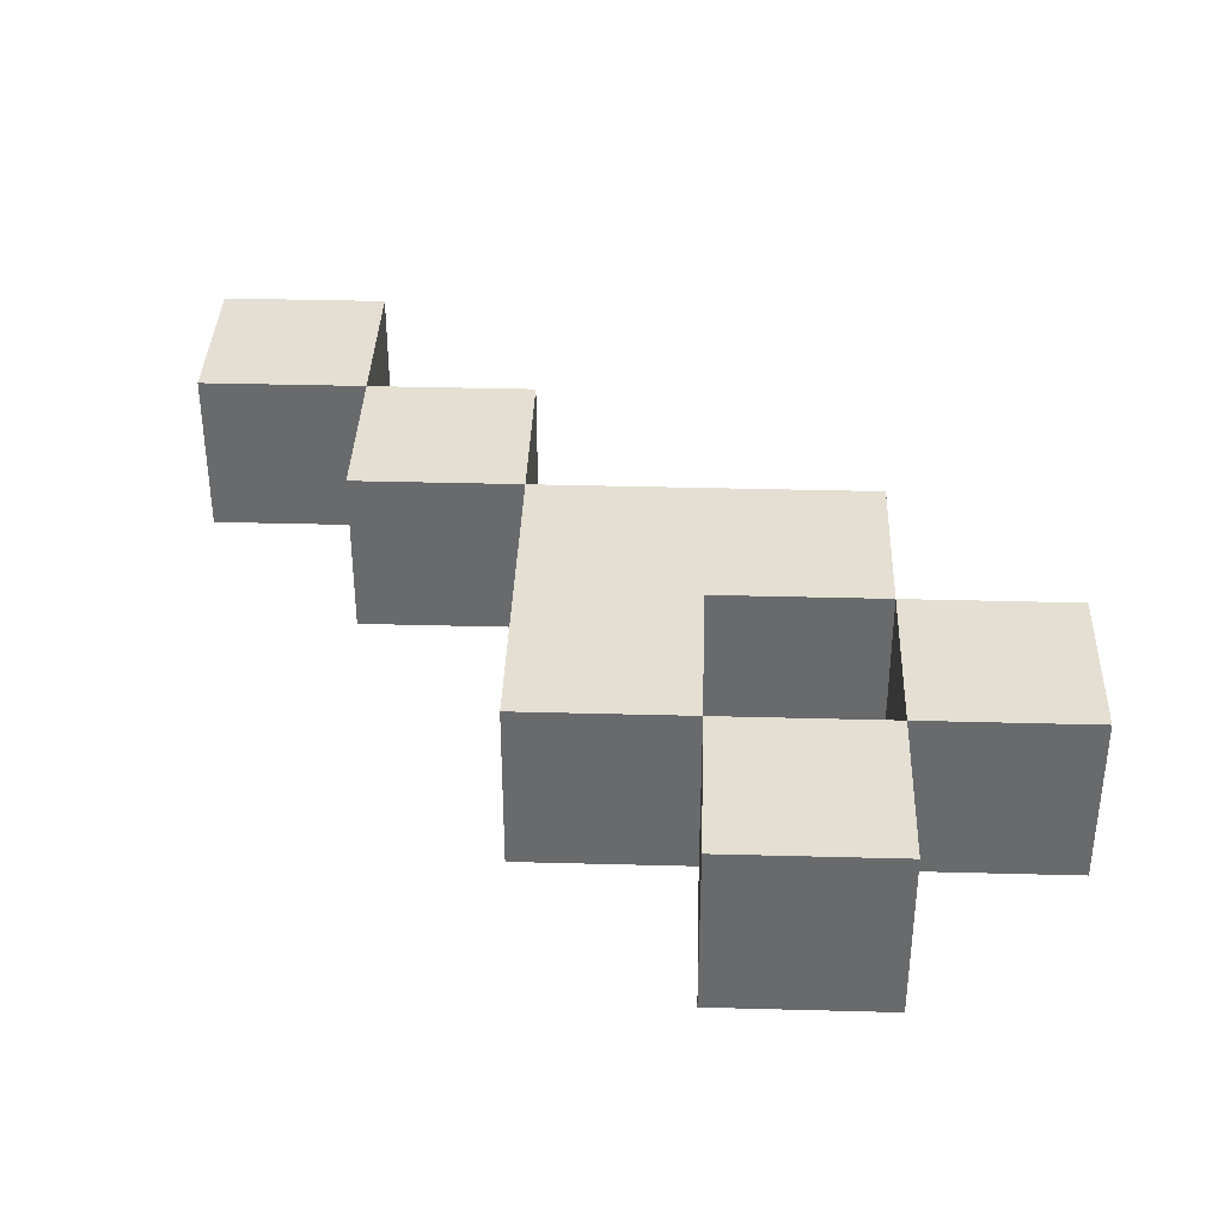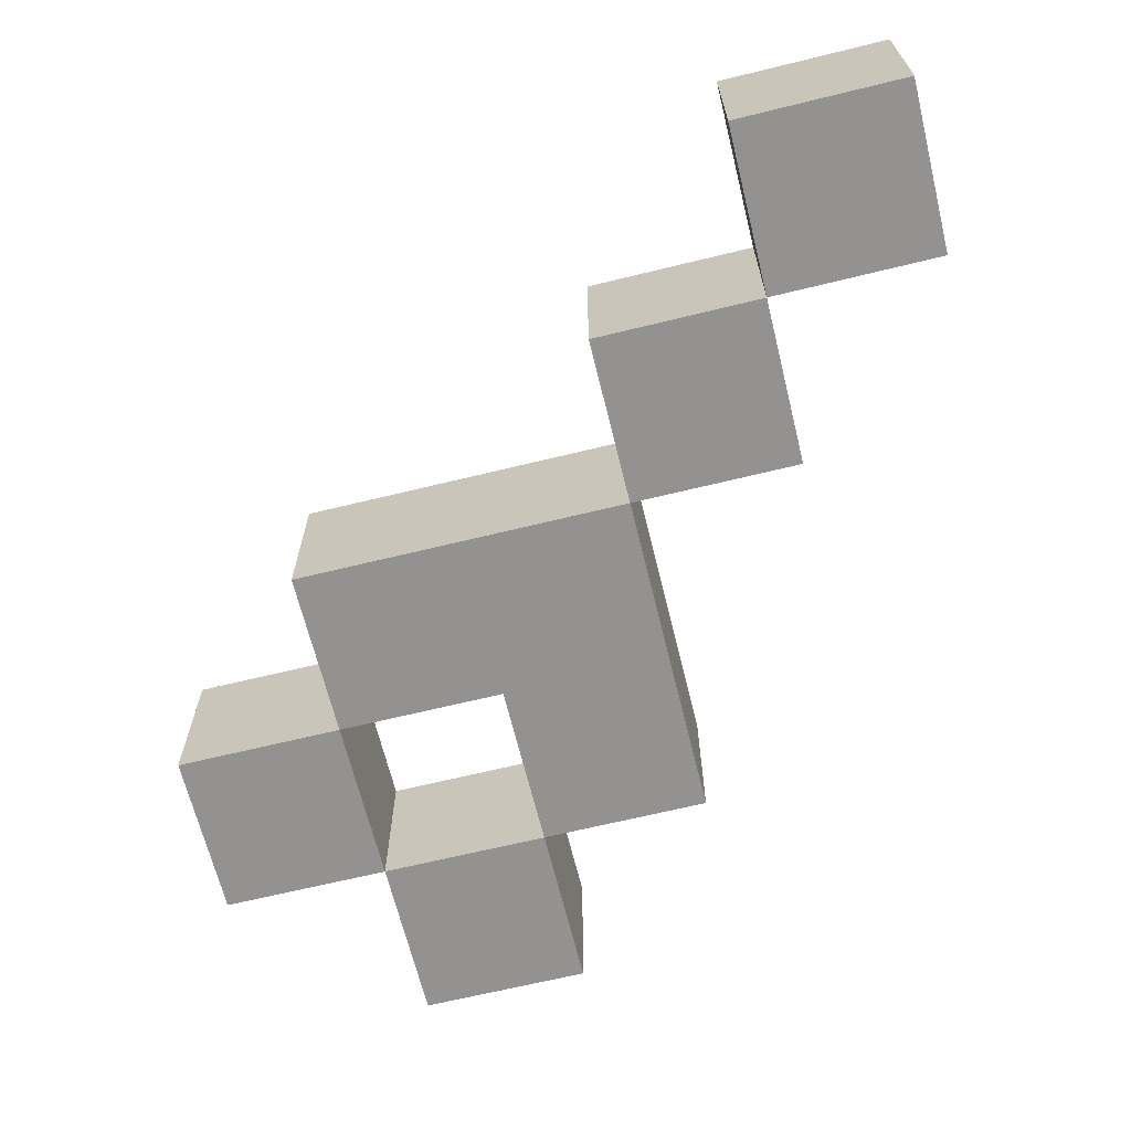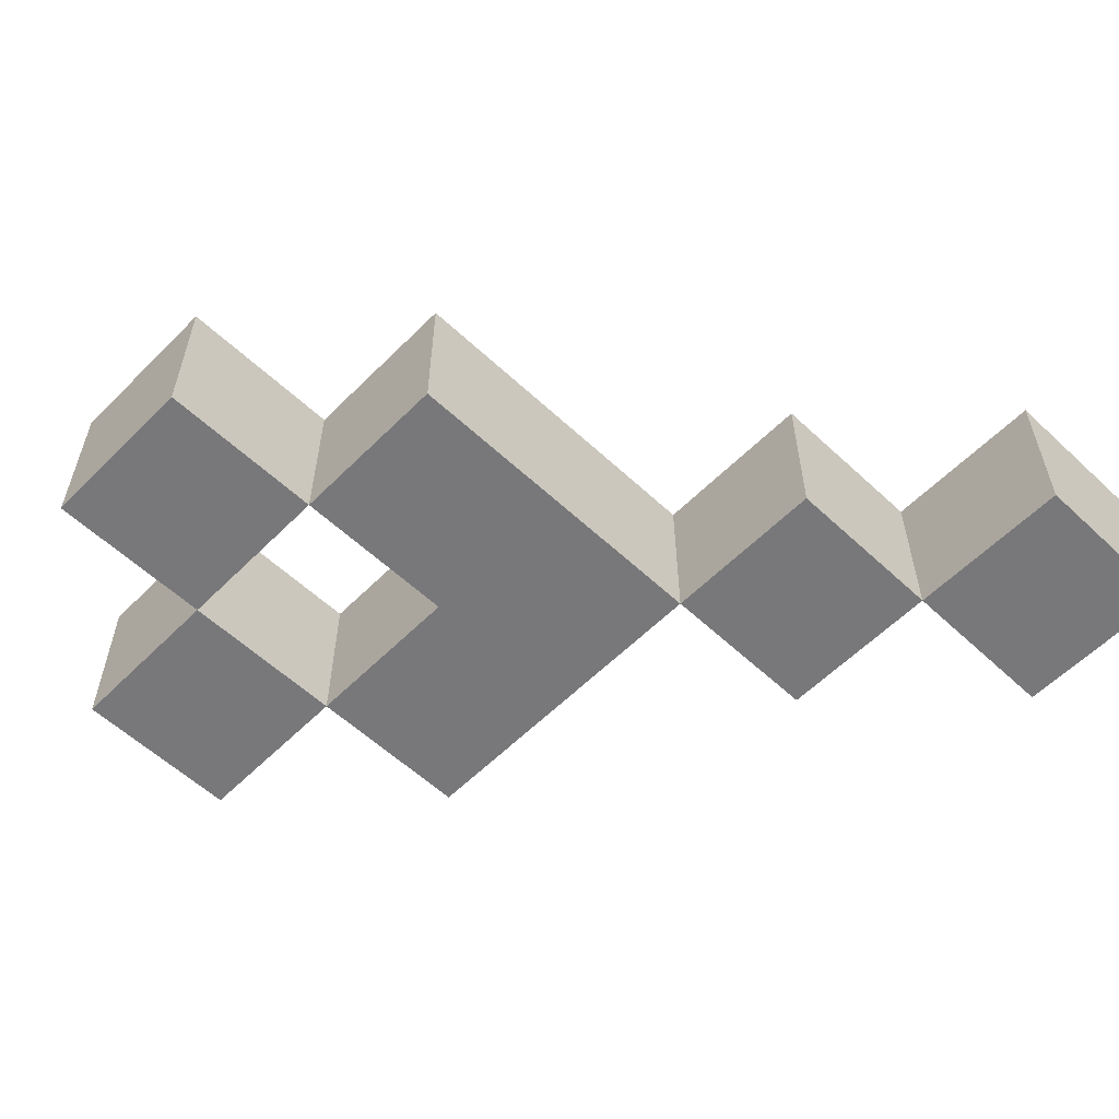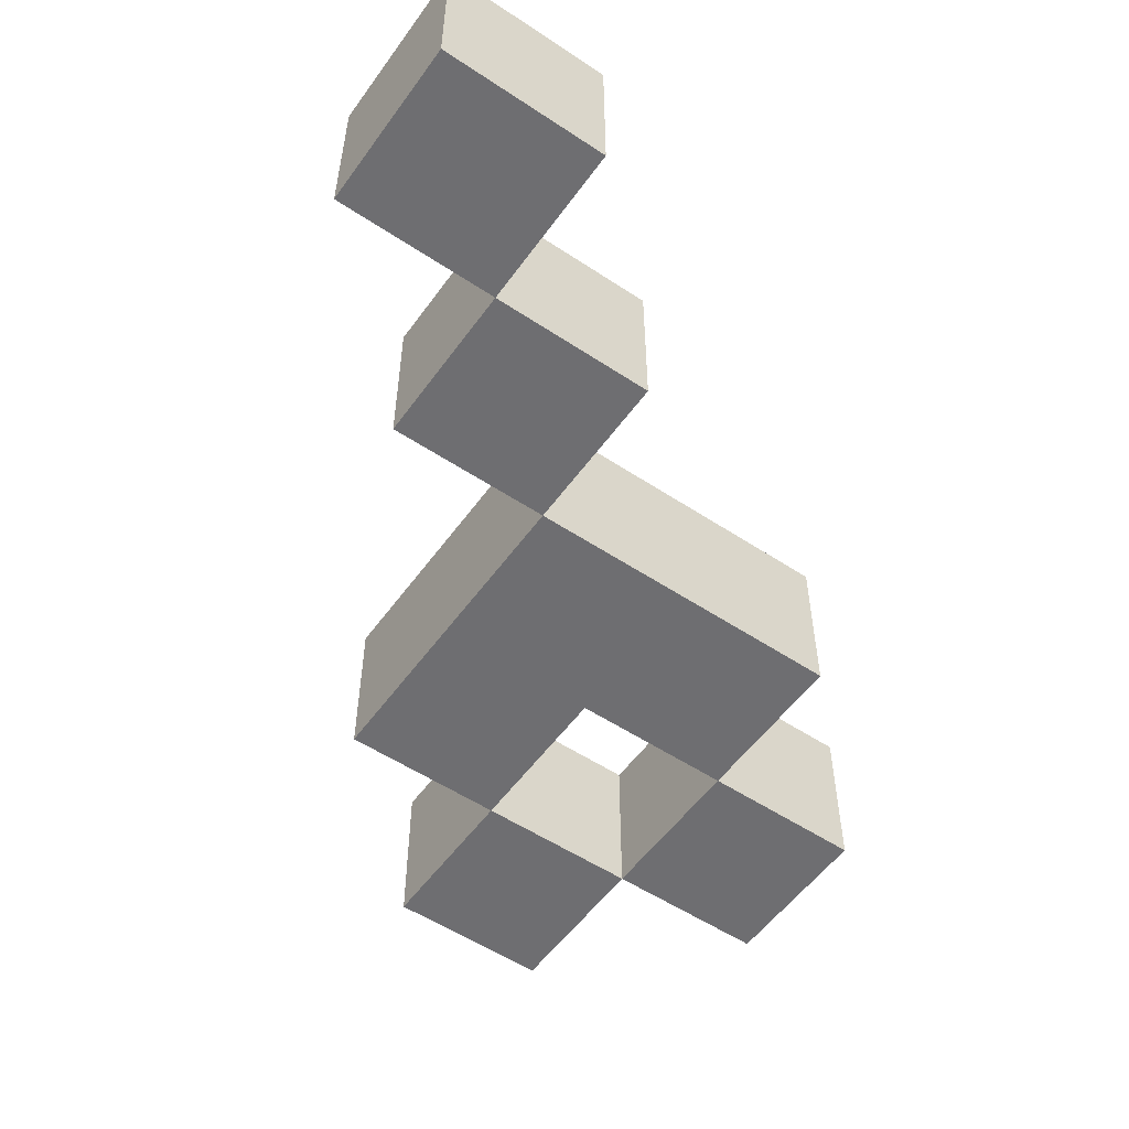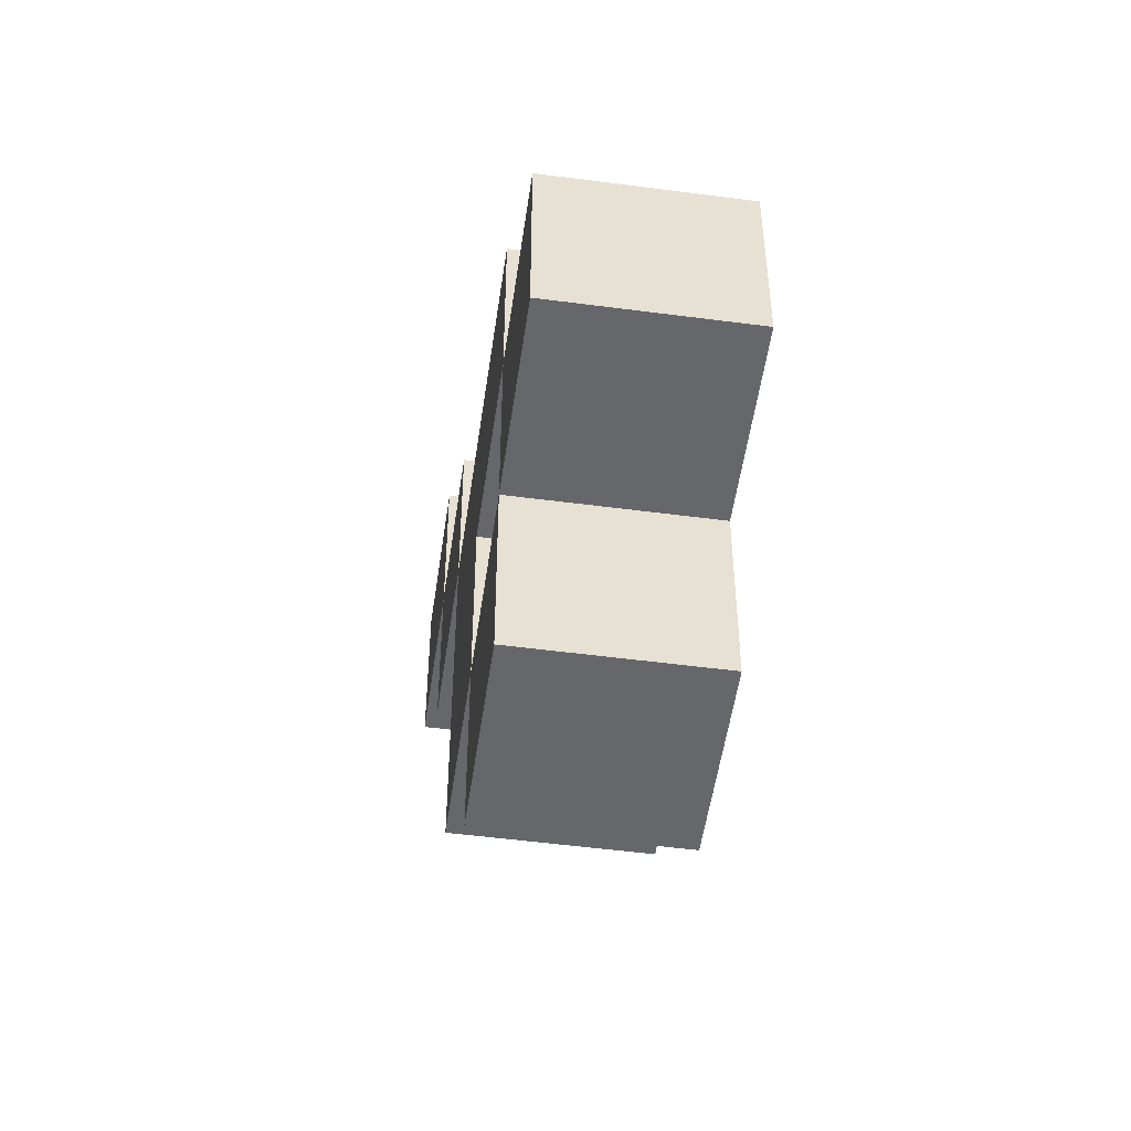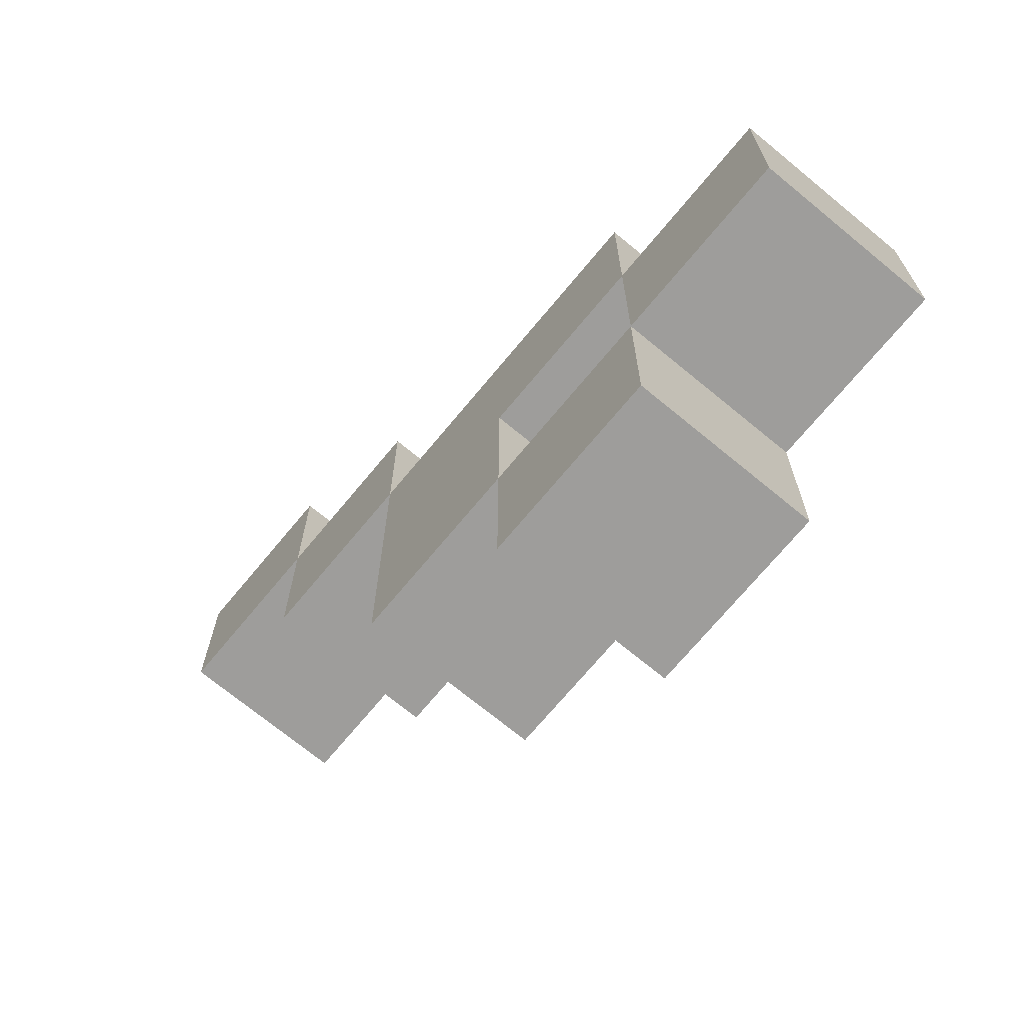
<metadata>
{"format":"obj","ext":"obj","renderer":"f3d","projection":"perspective","resolution":1024,"background":"white","views":[{"elev":36.9,"azim":-178.0,"up":"+Y"},{"elev":-66.4,"azim":13.8,"up":"+Y"},{"elev":-57.6,"azim":-44.1,"up":"+Y"},{"elev":-54.4,"azim":54.9,"up":"+Y"},{"elev":-52.0,"azim":-98.1,"up":"+Z"},{"elev":-70.6,"azim":-129.6,"up":"+Z"}]}
</metadata>
<code>
g Fork
v -2.5 0 -0.5
v -2.5 0 -1.5
v -2.5 1 -0.5
v -2.5 1 -1.5
v -1.5 0 0.5
v -1.5 0 -0.5
v -1.5 0 -1.5
v -1.5 0 -2.5
v -1.5 1 0.5
v -1.5 1 -0.5
v -1.5 1 -1.5
v -1.5 1 -2.5
v -0.5 0 -0.5
v -0.5 0 -1.5
v -0.5 1 -0.5
v -0.5 1 -1.5
v 0.5 0 1.5
v 0.5 0 0.5
v 0.5 1 1.5
v 0.5 1 0.5
v 1.5 0 2.5
v 1.5 0 1.5
v 1.5 1 2.5
v 1.5 1 1.5
v -1.5 0 -0.5
v -1.5 0 -1.5
v -1.5 1 -0.5
v -1.5 1 -1.5
v -0.5 0 -1.5
v -0.5 0 -2.5
v -0.5 1 -1.5
v -0.5 1 -2.5
v 0.5 0 0.5
v 0.5 0 -1.5
v 0.5 1 0.5
v 0.5 1 -1.5
v 1.5 0 1.5
v 1.5 0 0.5
v 1.5 1 1.5
v 1.5 1 0.5
v 2.5 0 2.5
v 2.5 0 1.5
v 2.5 1 2.5
v 2.5 1 1.5
v 1.5 0 2.5
v 1.5 1 2.5
v 2.5 0 2.5
v 2.5 1 2.5
v 0.5 0 1.5
v 0.5 1 1.5
v 1.5 0 1.5
v 1.5 1 1.5
v -1.5 0 0.5
v -1.5 1 0.5
v 0.5 0 0.5
v 0.5 1 0.5
v -2.5 0 -0.5
v -2.5 1 -0.5
v -1.5 0 -0.5
v -1.5 1 -0.5
v -1.5 0 -1.5
v -1.5 1 -1.5
v -0.5 0 -1.5
v -0.5 1 -1.5
v 1.5 0 1.5
v 1.5 1 1.5
v 2.5 0 1.5
v 2.5 1 1.5
v 0.5 0 0.5
v 0.5 1 0.5
v 1.5 0 0.5
v 1.5 1 0.5
v -1.5 0 -0.5
v -1.5 1 -0.5
v -0.5 0 -0.5
v -0.5 1 -0.5
v -2.5 0 -1.5
v -2.5 1 -1.5
v -1.5 0 -1.5
v -1.5 1 -1.5
v -0.5 0 -1.5
v -0.5 1 -1.5
v 0.5 0 -1.5
v 0.5 1 -1.5
v -1.5 0 -2.5
v -1.5 1 -2.5
v -0.5 0 -2.5
v -0.5 1 -2.5
v 1.5 0 2.5
v 2.5 0 2.5
v 0.5 0 1.5
v 1.5 0 1.5
v 2.5 0 1.5
v -1.5 0 0.5
v 0.5 0 0.5
v 1.5 0 0.5
v -2.5 0 -0.5
v -1.5 0 -0.5
v -0.5 0 -0.5
v -2.5 0 -1.5
v -1.5 0 -1.5
v -0.5 0 -1.5
v 0.5 0 -1.5
v -1.5 0 -2.5
v -0.5 0 -2.5
v 1.5 1 2.5
v 2.5 1 2.5
v 0.5 1 1.5
v 1.5 1 1.5
v 2.5 1 1.5
v -1.5 1 0.5
v 0.5 1 0.5
v 1.5 1 0.5
v -2.5 1 -0.5
v -1.5 1 -0.5
v -0.5 1 -0.5
v -2.5 1 -1.5
v -1.5 1 -1.5
v -0.5 1 -1.5
v 0.5 1 -1.5
v -1.5 1 -2.5
v -0.5 1 -2.5
f 3 2 1
f 4 2 3
f 9 6 5
f 10 6 9
f 11 8 7
f 12 8 11
f 15 14 13
f 16 14 15
f 19 18 17
f 20 18 19
f 23 22 21
f 24 22 23
f 25 26 27
f 27 26 28
f 29 30 31
f 31 30 32
f 33 34 35
f 35 34 36
f 37 38 39
f 39 38 40
f 41 42 43
f 43 42 44
f 47 46 45
f 48 46 47
f 51 50 49
f 52 50 51
f 55 54 53
f 56 54 55
f 59 58 57
f 60 58 59
f 63 62 61
f 64 62 63
f 65 66 67
f 67 66 68
f 69 70 71
f 71 70 72
f 73 74 75
f 75 74 76
f 77 78 79
f 79 78 80
f 81 82 83
f 83 82 84
f 85 86 87
f 87 86 88
f 92 90 89
f 93 90 92
f 95 92 91
f 96 92 95
f 98 95 94
f 99 95 98
f 100 98 97
f 101 98 100
f 102 95 99
f 103 95 102
f 104 102 101
f 105 102 104
f 106 107 109
f 109 107 110
f 108 109 112
f 112 109 113
f 111 112 115
f 115 112 116
f 114 115 117
f 117 115 118
f 116 112 119
f 119 112 120
f 118 119 121
f 121 119 122

</code>
